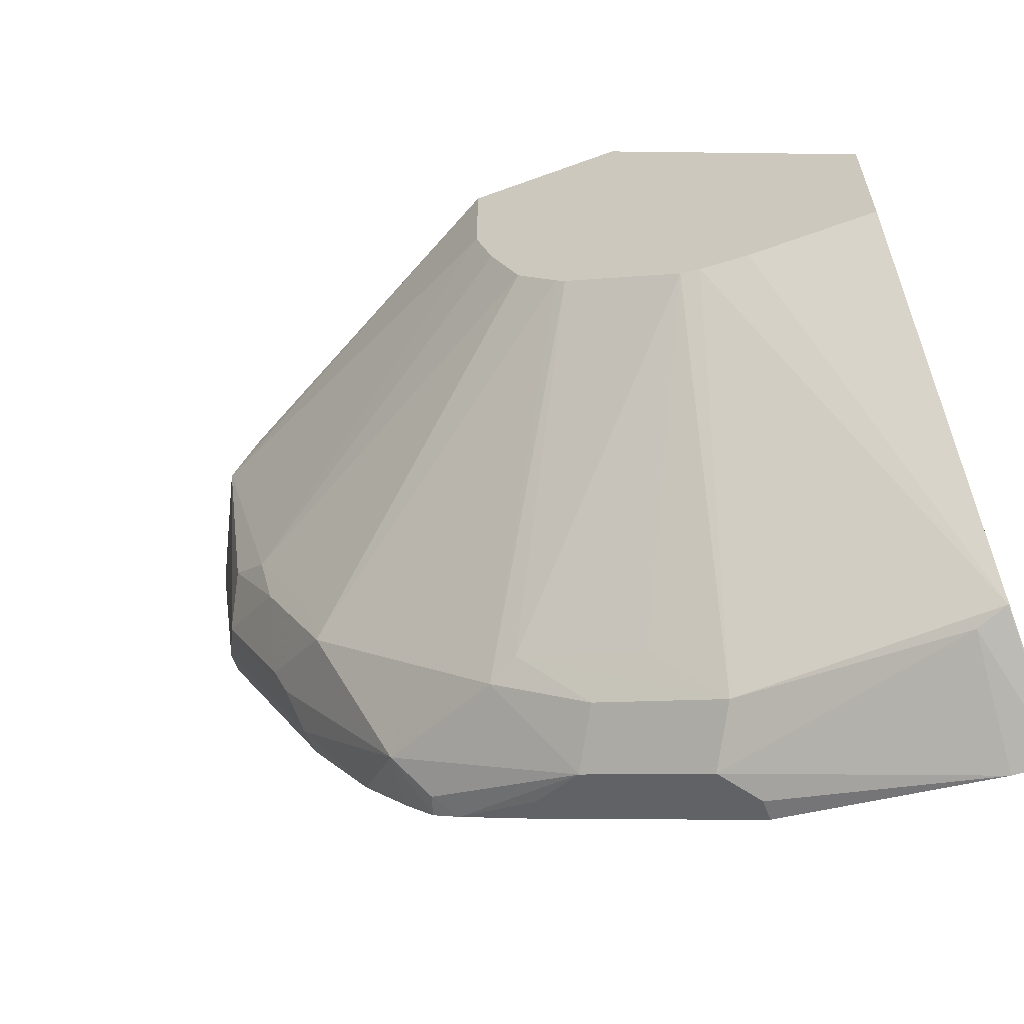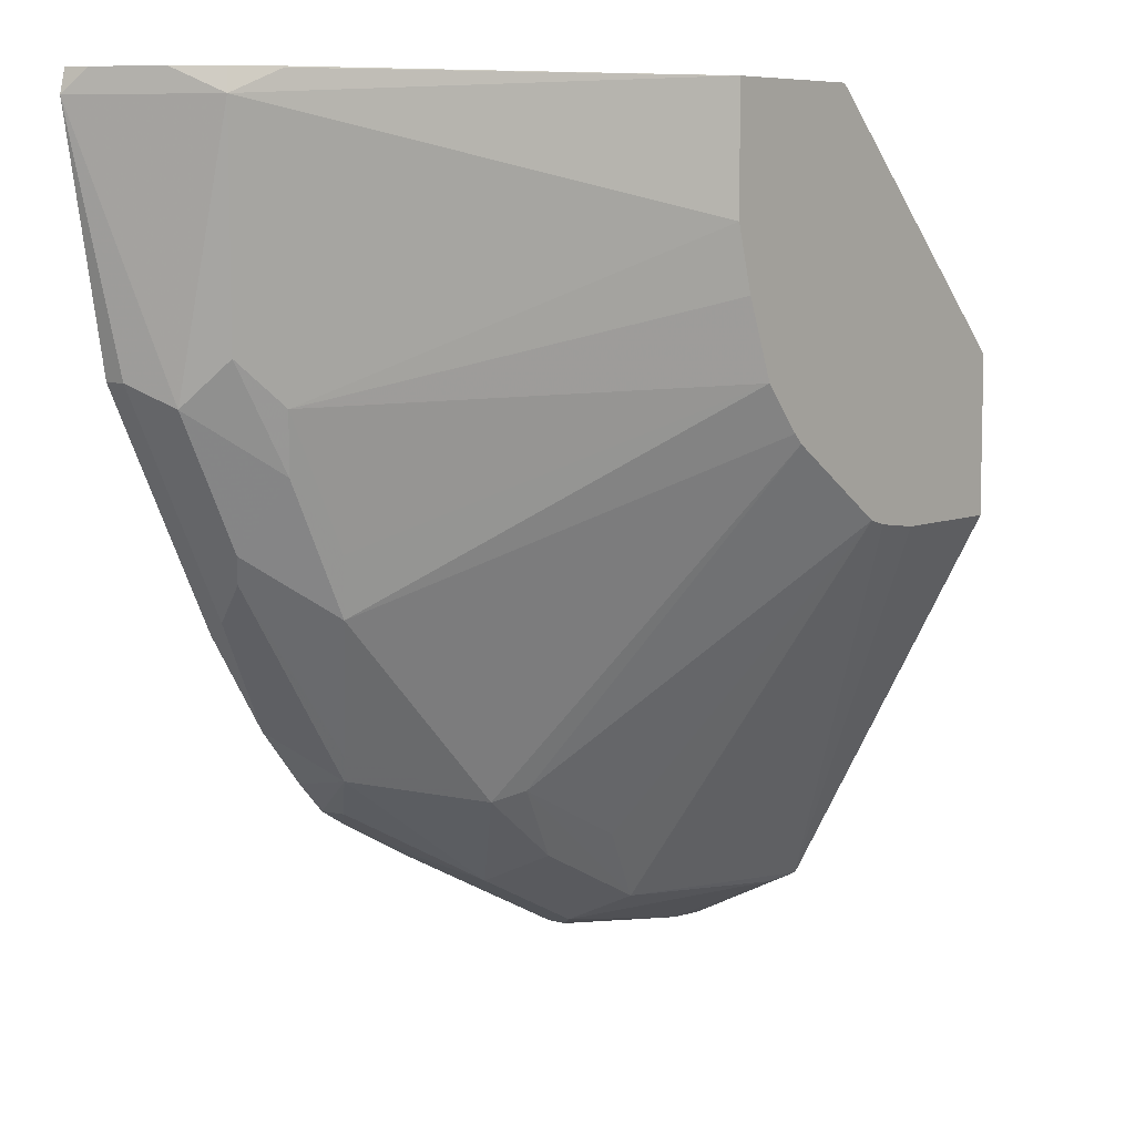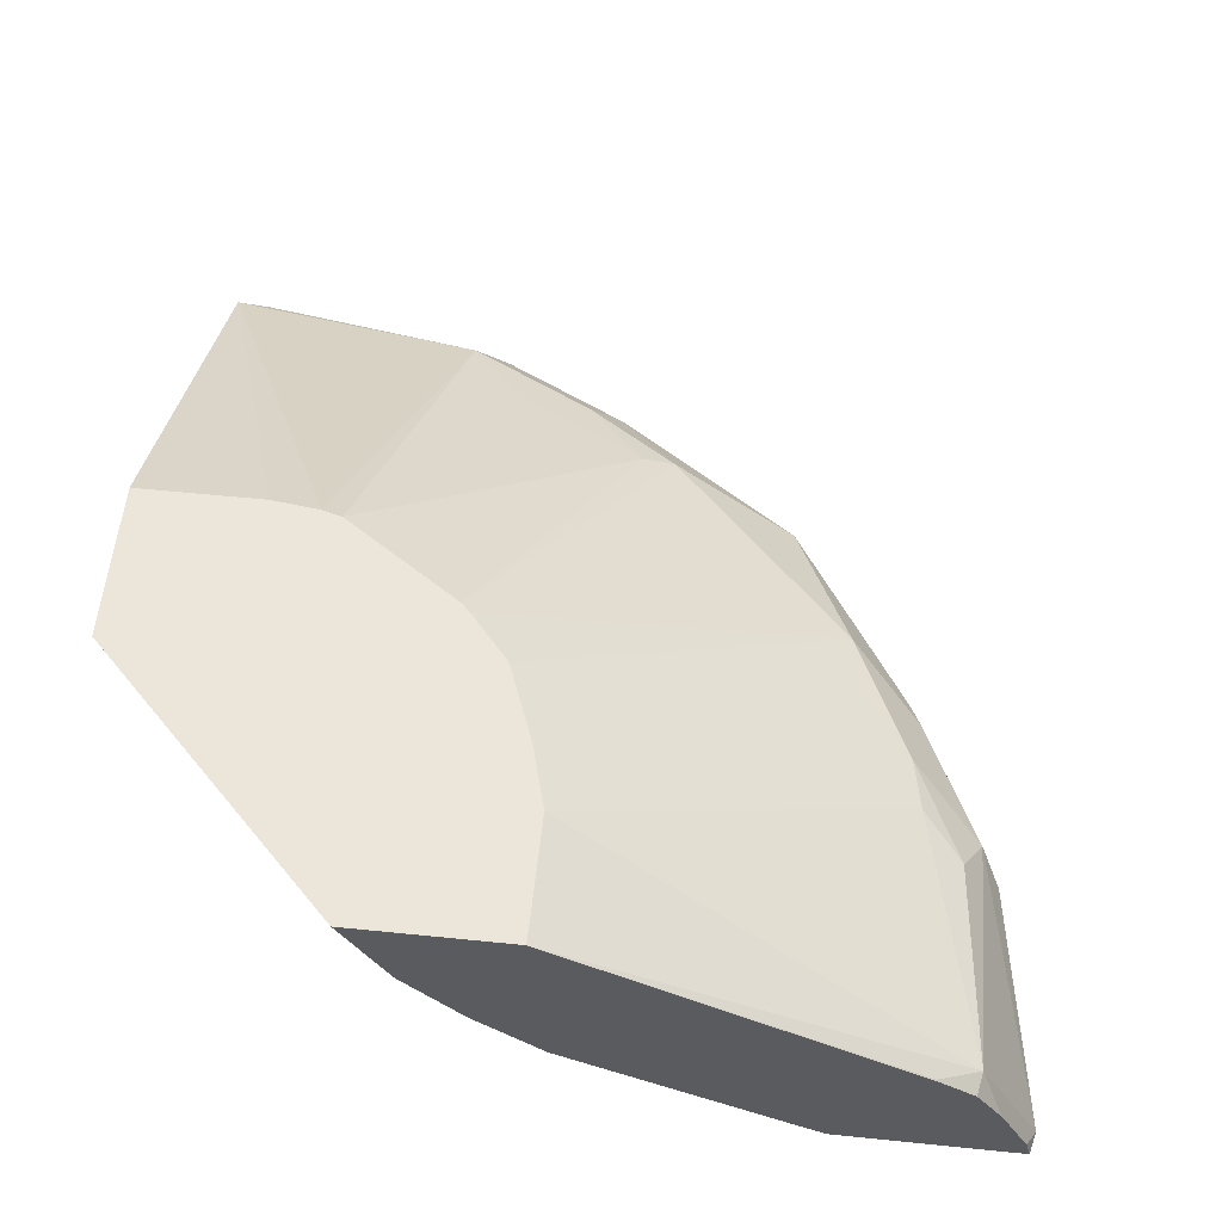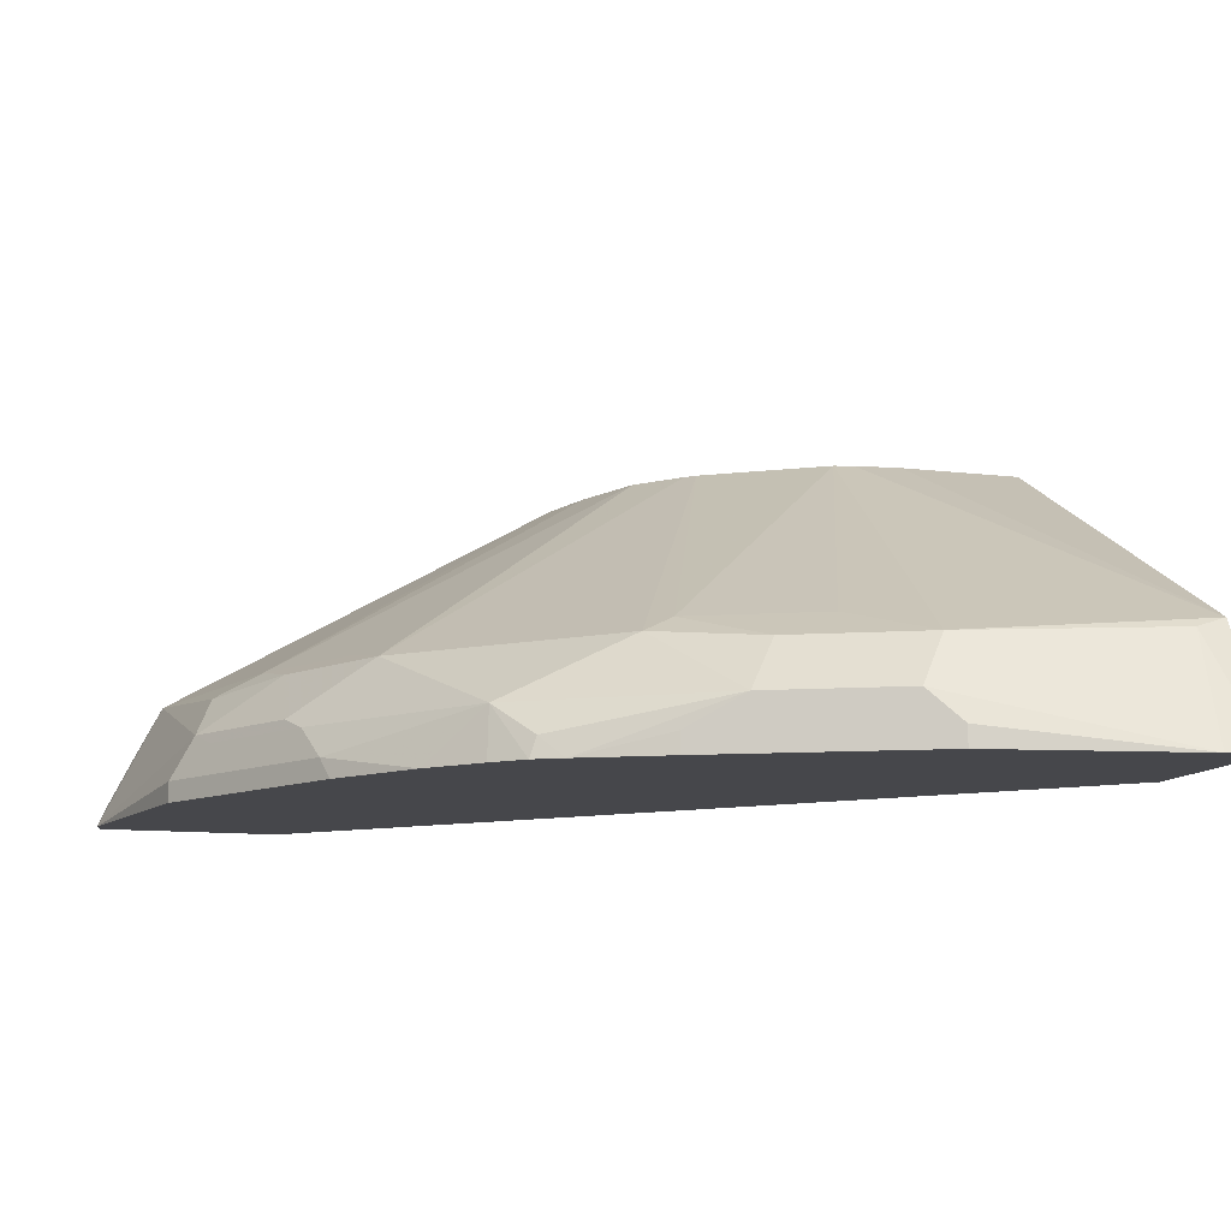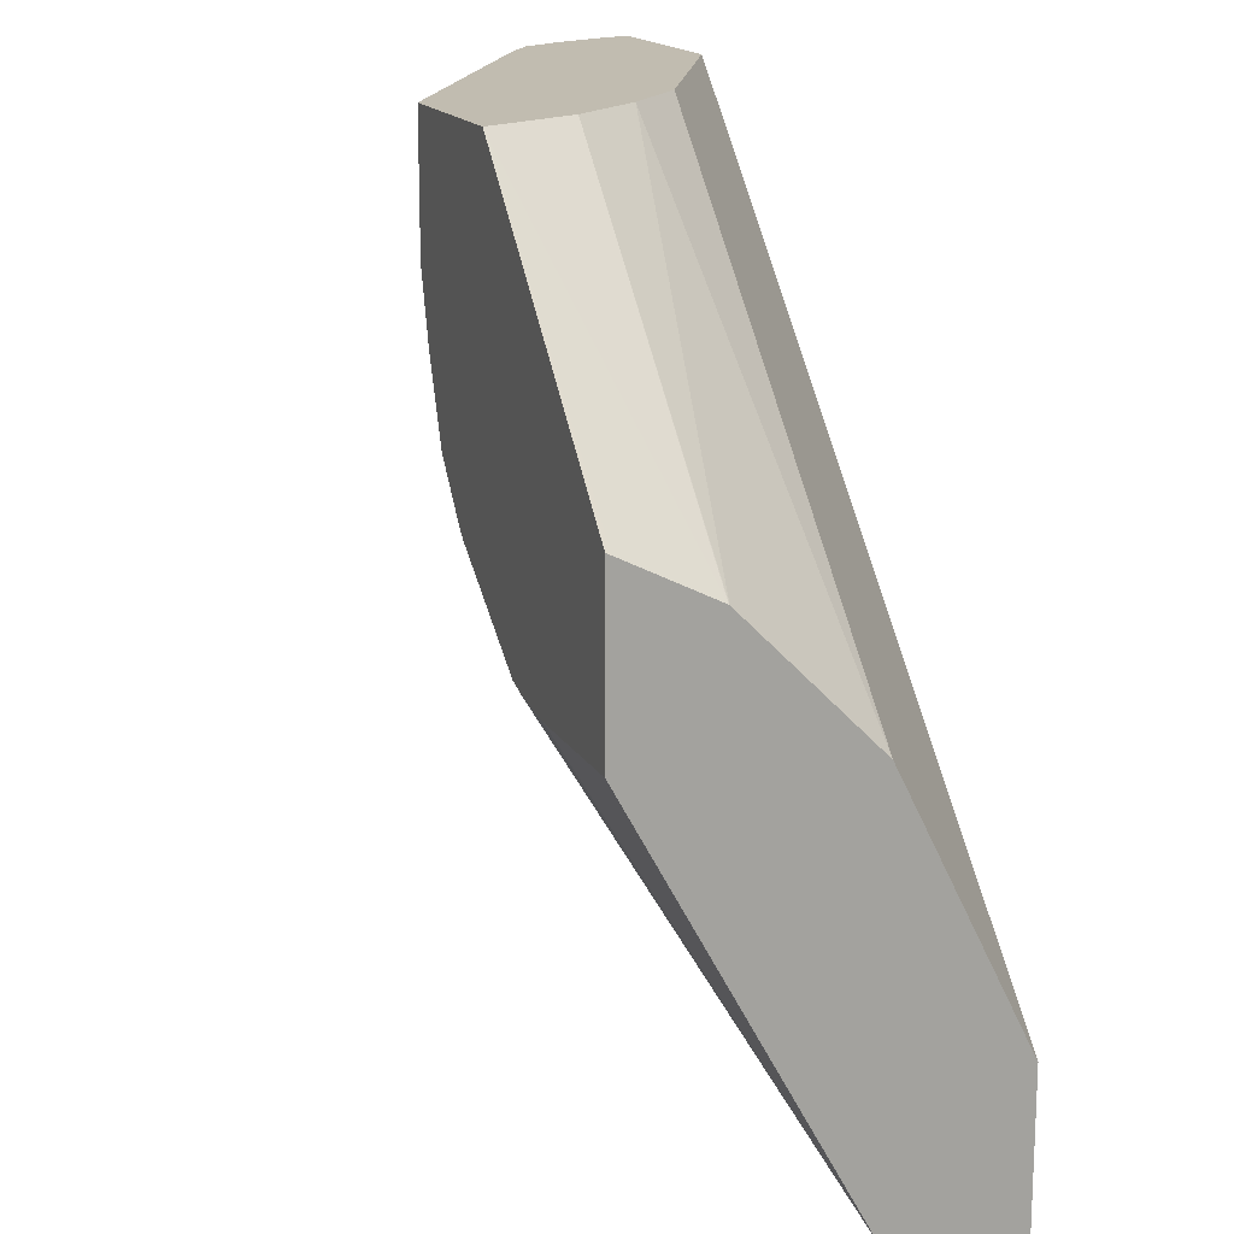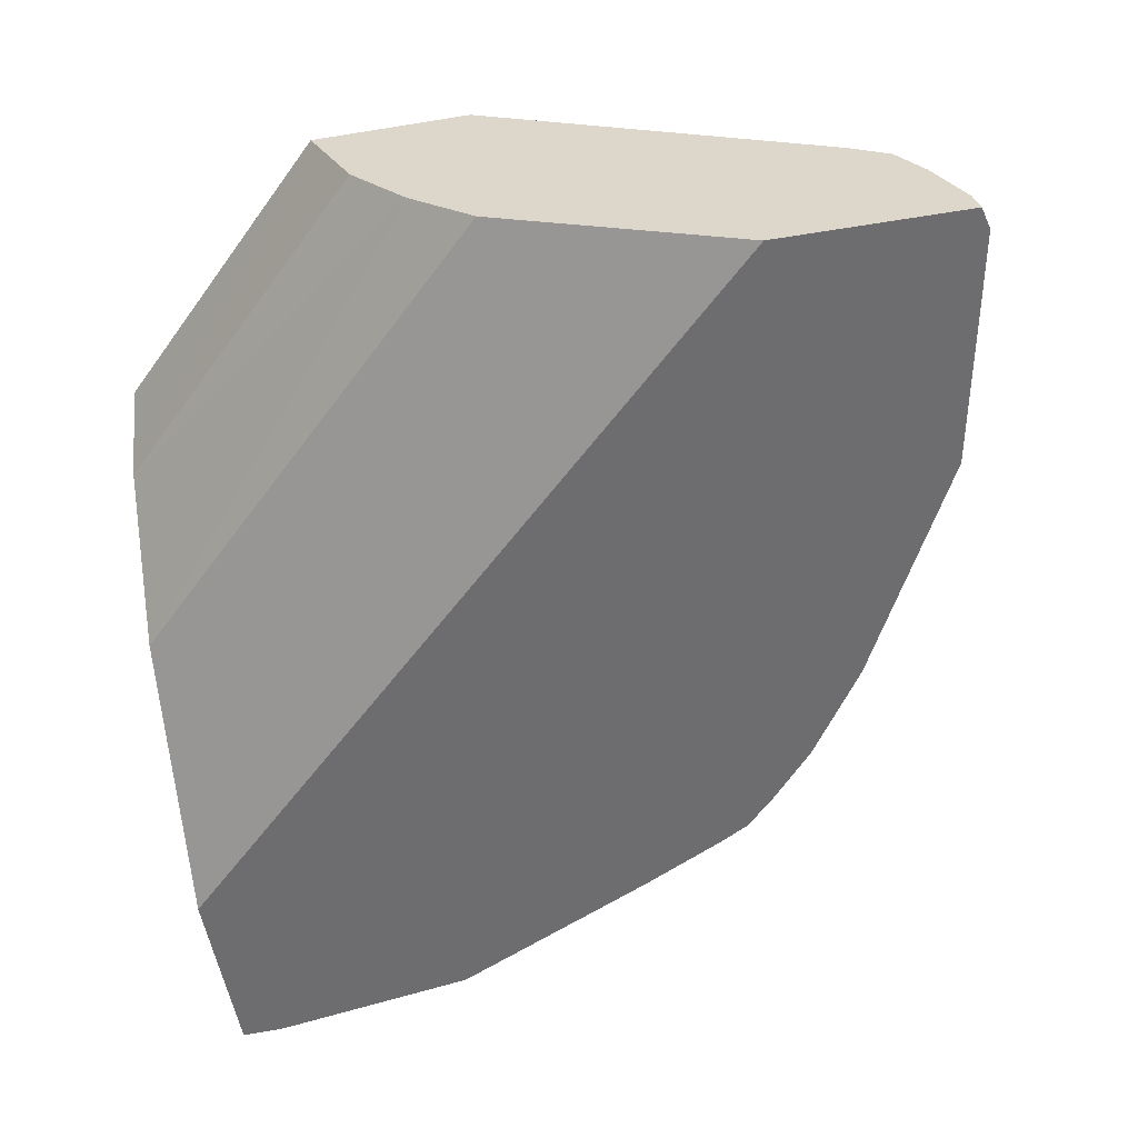
<metadata>
{"format":"obj","ext":"obj","renderer":"f3d","projection":"perspective","resolution":1024,"background":"white","views":[{"elev":-61.9,"azim":-159.6,"up":"+Z"},{"elev":7.3,"azim":129.3,"up":"+Z"},{"elev":57.5,"azim":6.0,"up":"+Y"},{"elev":-10.8,"azim":162.9,"up":"+Y"},{"elev":16.4,"azim":-110.6,"up":"+Z"},{"elev":-54.1,"azim":9.8,"up":"+Y"}]}
</metadata>
<code>
v 0.2834 0.5325 -0.006835
v 0.2627 0.5739 -0.006919
v 0.2798 0.5397 0.000388
v 0.2816 0.5325 0.000388
v 0.2696 0.5325 -0.08299
v 0.2696 0.5393 -0.08299
v 0.2627 0.5531 -0.0899
v 0.134 0.6446 -0.0399
v 0.134 0.6446 0.000388
v 0.2489 0.5808 -9.2e-07
v 0.2613 0.5724 0.000388
v 0.2696 0.56 -9.2e-07
v 0.2558 0.567 -0.07607
v 0.242 0.5739 -0.0899
v 0.27 0.5593 0.000388
v 0.2213 0.5325 0.000388
v 0.2627 0.5325 -0.09682
v 0.2627 0.5393 -0.09682
v 0.2593 0.5497 -0.09854
v 0.242 0.5531 -0.1314
v 0.2385 0.5704 -0.1089
v 0.1282 0.6446 -0.06076
v 0.08178 0.6446 0.000388
v 0.2488 0.5807 0.000388
v 0.2212 0.5739 -0.1314
v 0.1185 0.6446 -0.08599
v 0.2078 0.5391 0.000388
v 0.2211 0.5325 0.0003603
v 0.242 0.5325 -0.1383
v 0.242 0.5393 -0.1383
v 0.2385 0.5497 -0.14
v 0.2178 0.5704 -0.1504
v 0.09681 0.6154 0.000388
v -0.0002864 0.6446 -0.08213
v -0.0002864 0.643 -0.0829
v -0.0002864 0.6154 -0.09682
v 0.1053 0.6446 -0.1013
v 0.1652 0.5604 0.000388
v -0.0002864 0.5325 -0.2211
v 0.2351 0.5325 -0.1521
v 0.2351 0.5393 -0.1521
v 0.197 0.5497 -0.2022
v 0.2005 0.5531 -0.1936
v 0.1763 0.5704 -0.1919
v 0.1161 0.5931 0.000388
v -0.0002864 0.6151 -0.09699
v -0.0002864 0.6446 -0.134
v 0.1021 0.6446 -0.1045
v 0.1555 0.5704 -0.2126
v 0.1456 0.5702 0.000388
v -0.0002864 0.5669 -0.1523
v -0.0002864 0.5325 -0.2528
v 0.2328 0.5325 -0.1566
v 0.2132 0.5325 -0.1872
v 0.1982 0.5325 -0.2051
v 0.189 0.5325 -0.2149
v 0.1867 0.5393 -0.2152
v 0.1348 0.5497 -0.2437
v 0.1383 0.5739 0.000388
v -0.0002864 0.5947 -0.1175
v -0.0002864 0.5739 -0.1383
v 0.04151 0.6446 -0.134
v 1.909e-05 0.5739 -0.2627
v -0.0002864 0.5739 -0.2626
v 0.1452 0.5756 -0.21
v 0.06384 0.6446 -0.1302
v 0.1245 0.567 -0.2351
v -0.0002864 0.5738 -0.1385
v -0.0002864 0.5459 -0.2767
v -0.0002586 0.5325 -0.2834
v 0.1798 0.5325 -0.2203
v 0.1521 0.5393 -0.2351
v 0.1383 0.5393 -0.242
v 0.09336 0.5497 -0.2645
v 0.05742 0.6446 -0.1321
v 0.08298 0.567 -0.2558
v 0.01038 0.5704 -0.2645
v 1.909e-05 0.5325 -0.2834
v -0.0002864 0.5601 -0.2696
v -0.0002864 0.5737 -0.2627
v 0.1037 0.5756 -0.2307
v 0.1521 0.5325 -0.2351
v 0.1383 0.5325 -0.242
v 0.1106 0.5325 -0.2558
v 0.08298 0.5325 -0.2696
v 0.08298 0.5393 -0.2696
v 0.01393 0.5325 -0.2825
f 37 44 49
f 34 36 35
f 37 49 48
f 38 50 39
f 39 50 51
f 40 53 41
f 41 53 54
f 41 54 42
f 42 49 43
f 42 56 57
f 42 57 58
f 42 58 49
f 42 54 55
f 43 49 44
f 45 46 60
f 34 46 36
f 45 60 61
f 42 55 56
f 34 60 46
f 32 44 37
f 34 68 61
f 45 61 59
f 29 40 41
f 29 41 30
f 30 41 31
f 31 41 42
f 31 42 43
f 31 43 32
f 32 43 44
f 34 61 60
f 33 36 46
f 34 47 64
f 34 64 80
f 34 80 79
f 34 79 69
f 34 69 52
f 34 52 39
f 34 39 51
f 34 51 68
f 33 46 45
f 47 62 63
f 67 74 76
f 48 49 65
f 65 81 66
f 85 87 86
f 66 81 76
f 66 76 75
f 69 79 78
f 69 78 70
f 71 82 72
f 72 82 83
f 65 76 81
f 72 83 73
f 73 84 74
f 74 84 85
f 74 85 86
f 74 86 87
f 74 87 77
f 74 77 76
f 77 87 78
f 27 39 28
f 73 83 84
f 47 63 64
f 65 67 76
f 63 80 64
f 48 65 66
f 49 58 67
f 49 67 65
f 50 59 68
f 50 68 51
f 52 69 70
f 56 71 57
f 57 71 58
f 63 75 76
f 58 72 73
f 58 74 67
f 58 71 72
f 59 61 68
f 62 75 63
f 63 76 77
f 63 77 78
f 63 78 79
f 63 79 80
f 58 73 74
f 27 38 39
f 1 55 54
f 25 32 26
f 1 6 7
f 1 7 2
f 2 8 9
f 2 9 10
f 2 10 11
f 2 11 12
f 2 12 3
f 2 7 13
f 2 13 14
f 2 14 8
f 3 12 15
f 3 15 11
f 3 11 24
f 3 24 9
f 3 9 23
f 3 23 33
f 3 33 45
f 1 5 6
f 1 17 5
f 1 29 17
f 1 40 29
f 1 2 3
f 1 3 4
f 1 4 16
f 1 16 28
f 1 28 39
f 1 39 52
f 1 52 70
f 1 70 78
f 3 45 59
f 1 78 87
f 1 85 84
f 1 84 83
f 1 83 82
f 26 32 37
f 1 71 56
f 1 56 55
f 1 54 53
f 1 53 40
f 1 87 85
f 3 59 50
f 1 82 71
f 3 38 27
f 10 24 11
f 11 15 12
f 13 21 14
f 14 21 25
f 14 25 26
f 14 26 22
f 16 27 28
f 17 29 30
f 17 30 18
f 18 30 31
f 20 31 32
f 20 32 21
f 21 32 25
f 23 34 35
f 23 35 36
f 23 36 33
f 3 50 38
f 9 24 10
f 8 23 9
f 18 31 19
f 8 47 34
f 3 27 16
f 8 34 23
f 3 16 4
f 5 17 18
f 5 18 6
f 6 19 7
f 7 19 31
f 7 31 20
f 7 20 21
f 6 18 19
f 8 14 22
f 8 22 26
f 8 26 37
f 8 37 48
f 8 48 66
f 8 66 75
f 8 62 47
f 7 21 13
f 8 75 62

</code>
